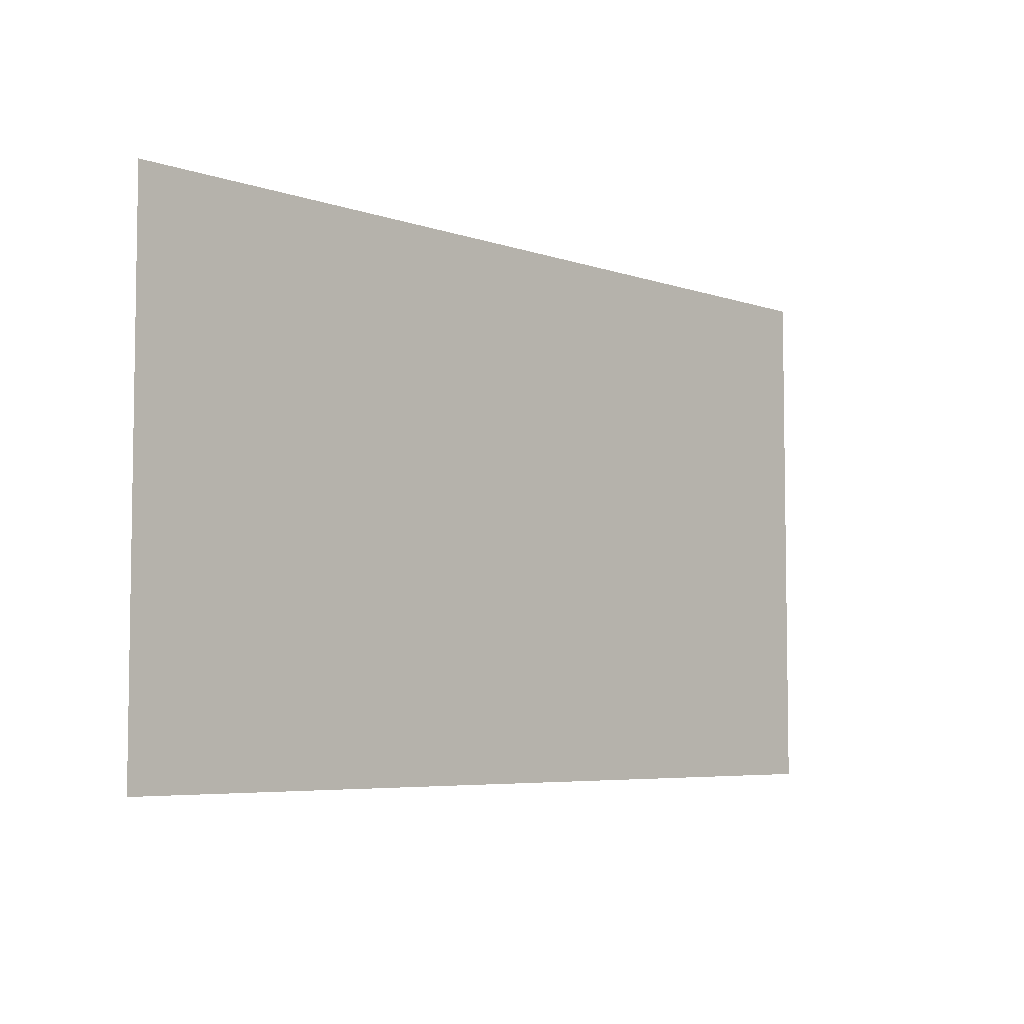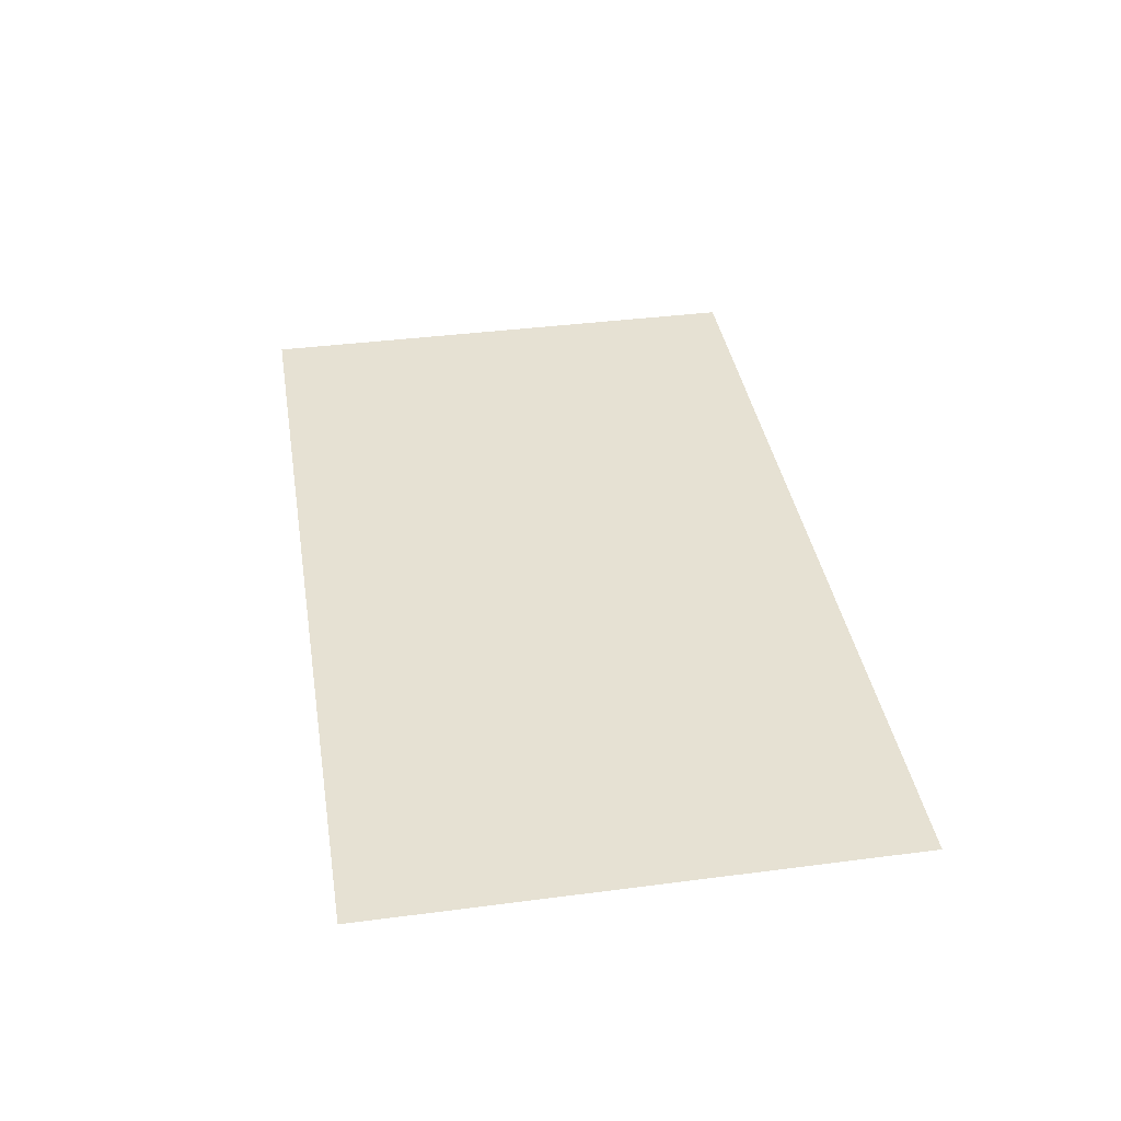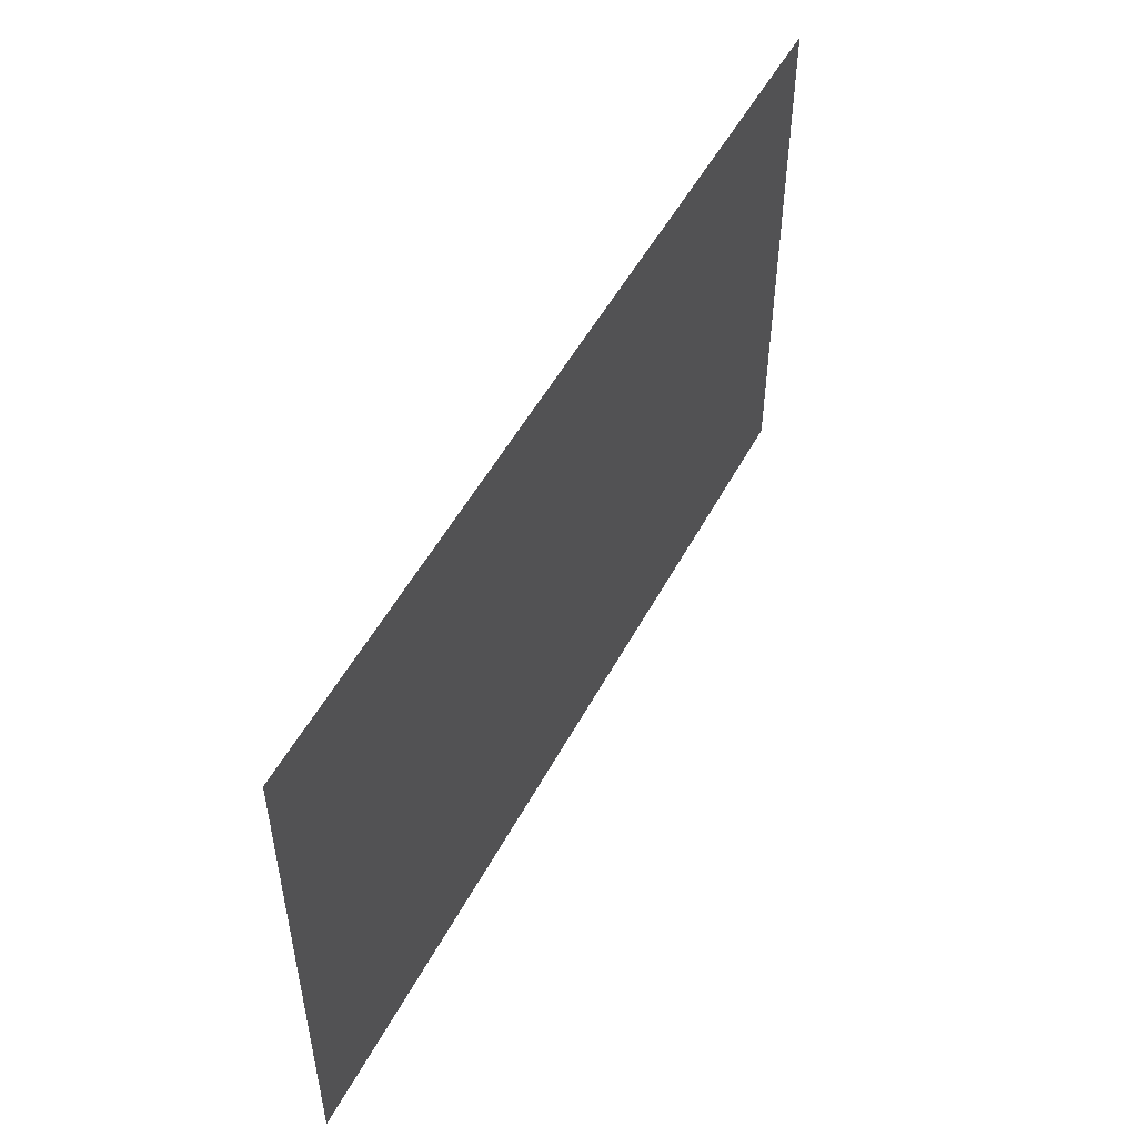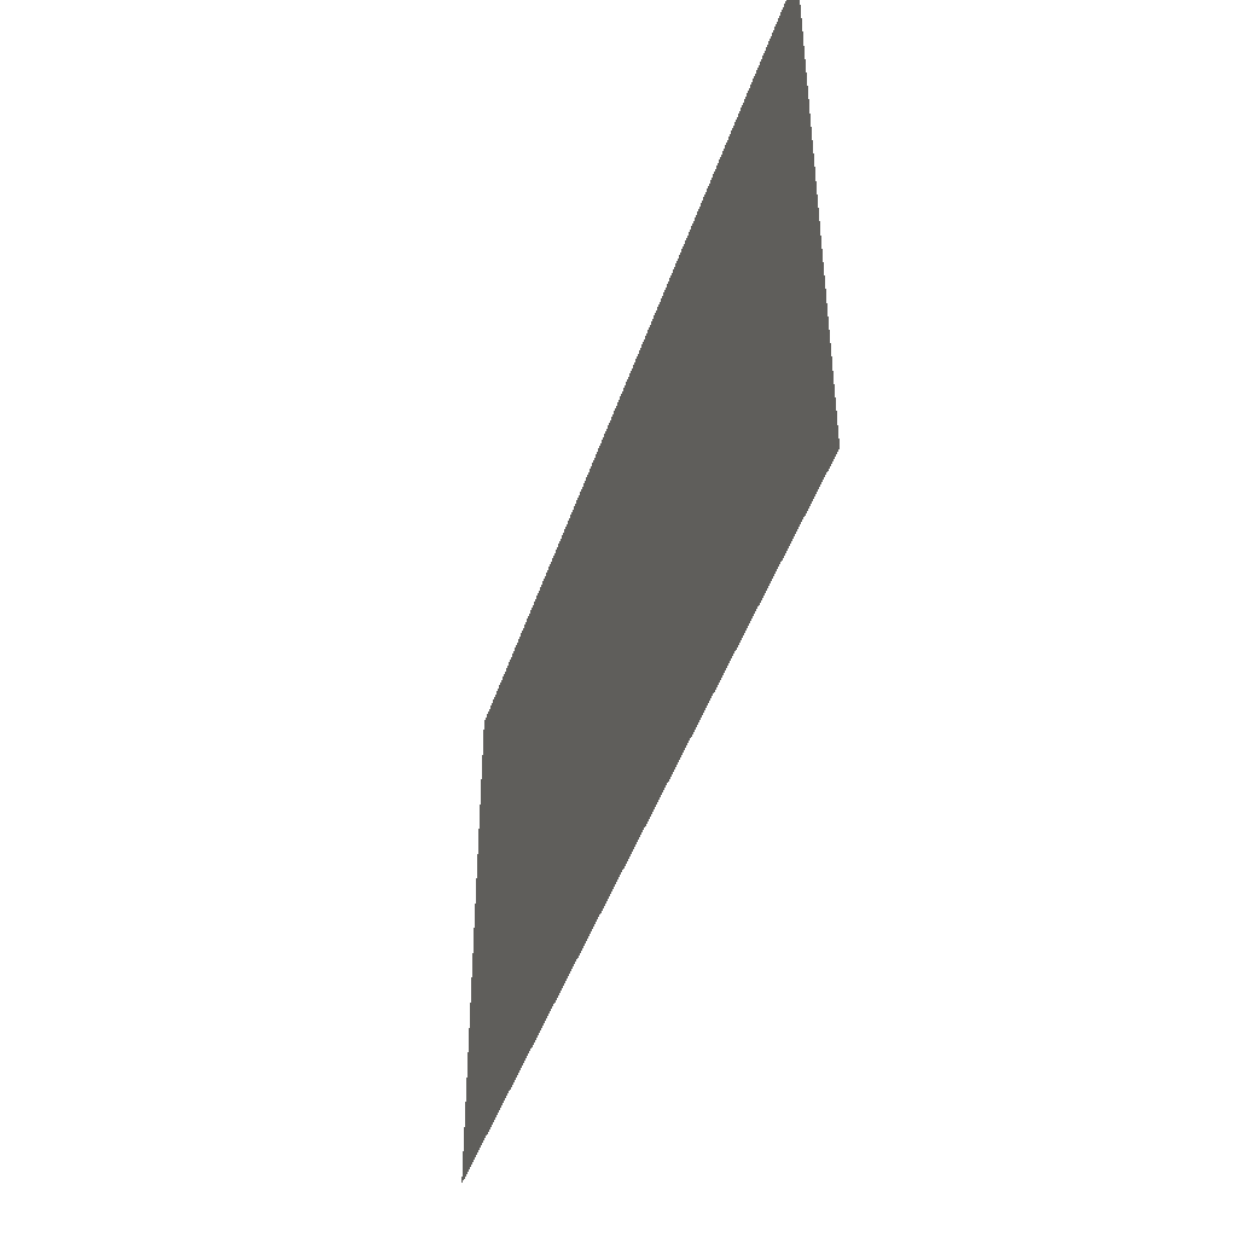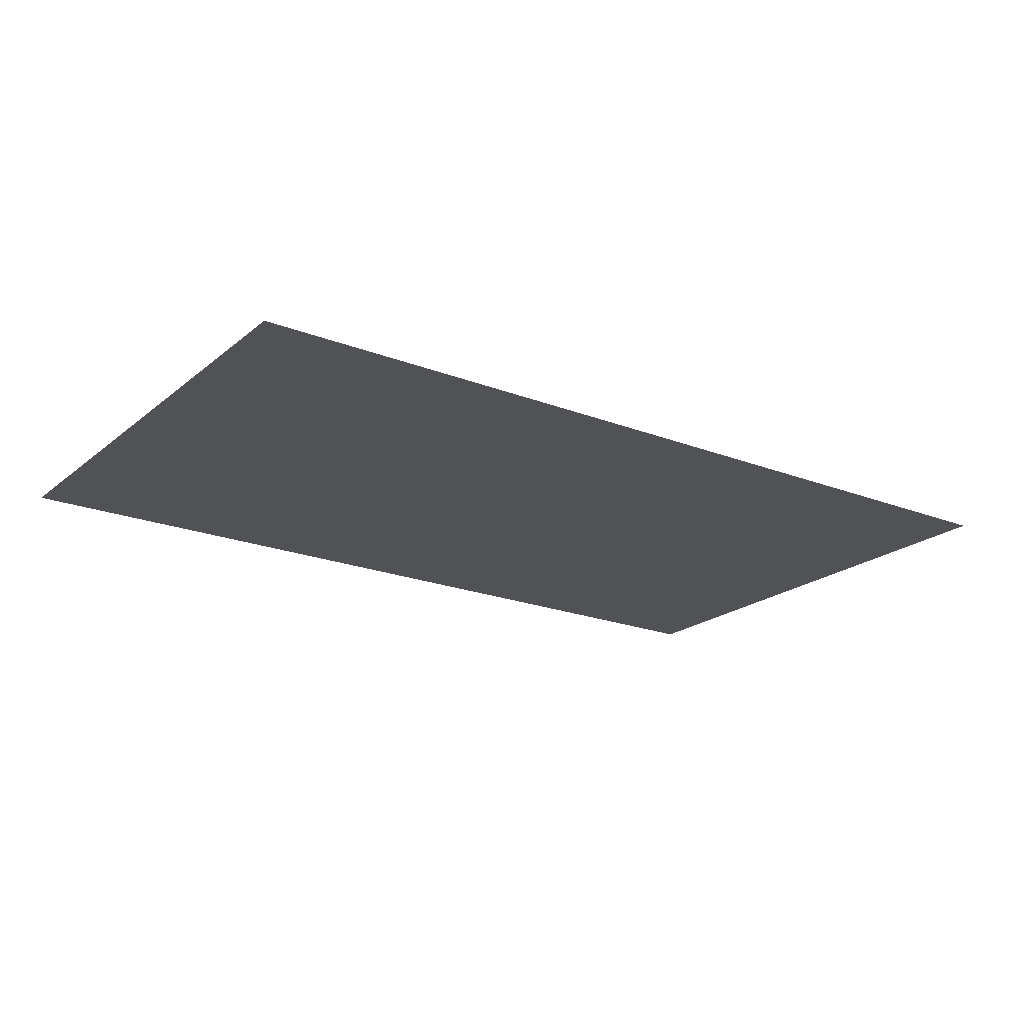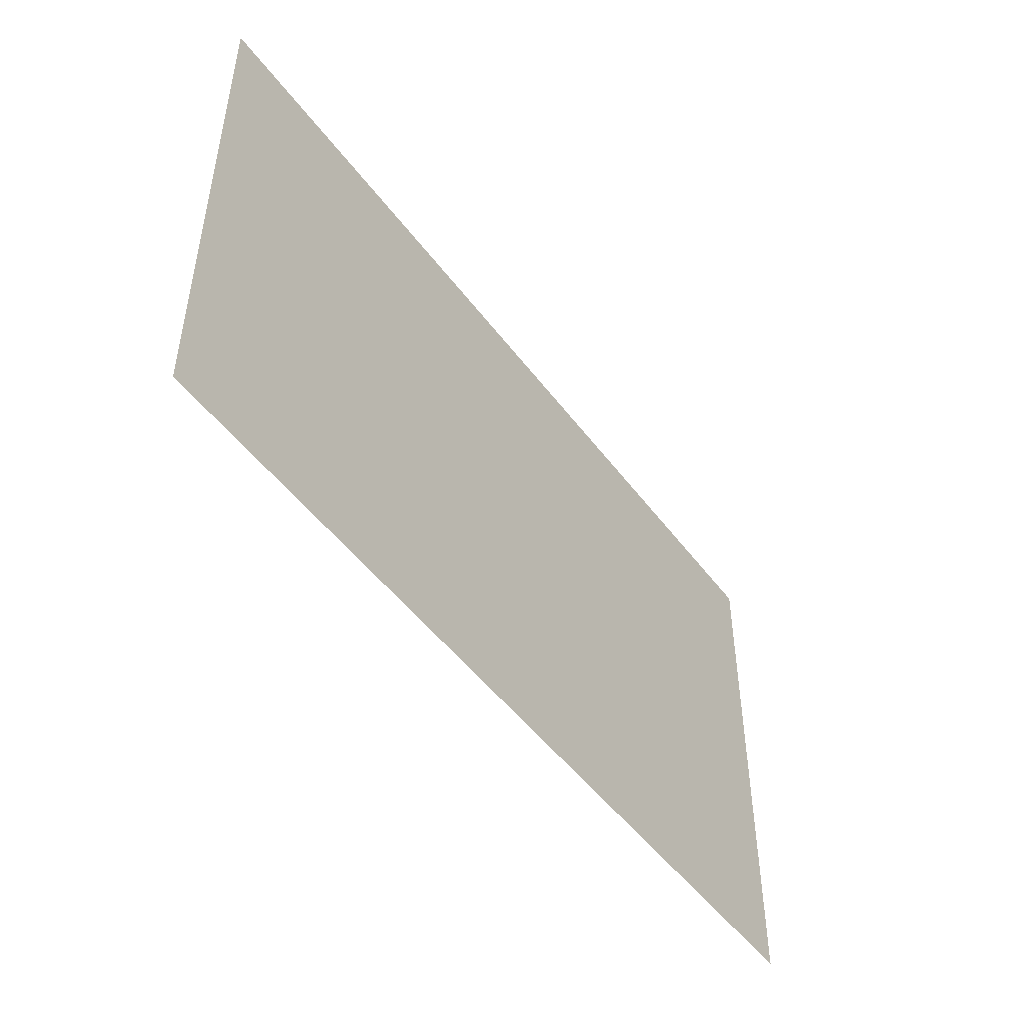
<metadata>
{"format":"obj","ext":"obj","renderer":"f3d","projection":"perspective","resolution":1024,"background":"white","views":[{"elev":-5.6,"azim":133.4,"up":"+Z"},{"elev":38.6,"azim":80.7,"up":"+Y"},{"elev":51.3,"azim":-62.6,"up":"+Z"},{"elev":-43.3,"azim":72.6,"up":"+Z"},{"elev":-20.8,"azim":144.9,"up":"+Y"},{"elev":-48.5,"azim":-55.1,"up":"+Z"}]}
</metadata>
<code>
g PisoM_Malla
v 436.2 2.072 -93.58
v 84.37 2.072 -93.58
v 436.2 2.072 111.3
v 84.37 2.072 111.3
g off
g PisoM_bien06-.001
f 1 3 2
f 2 3 4

</code>
